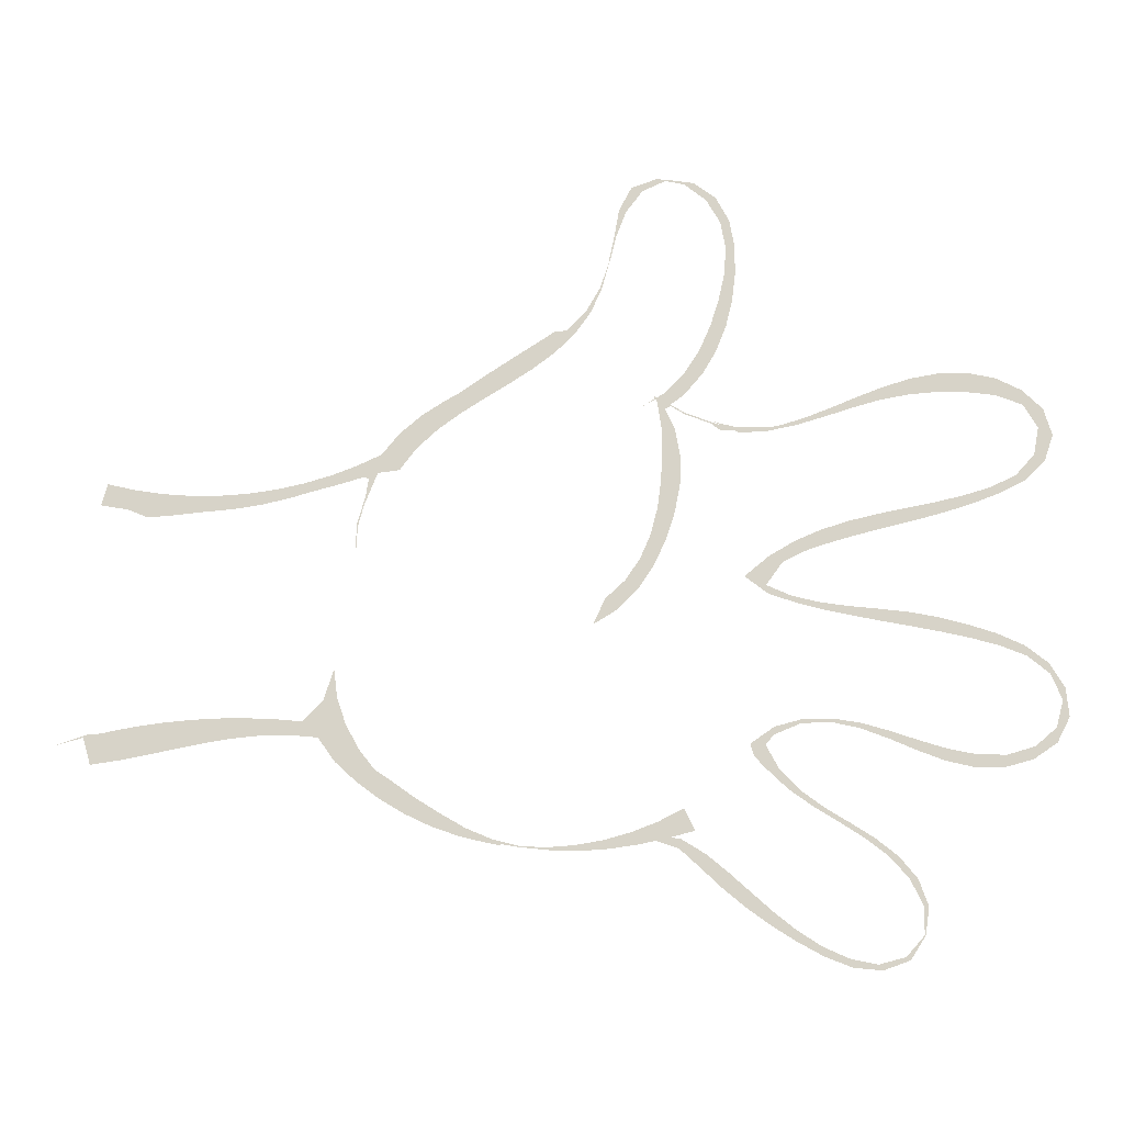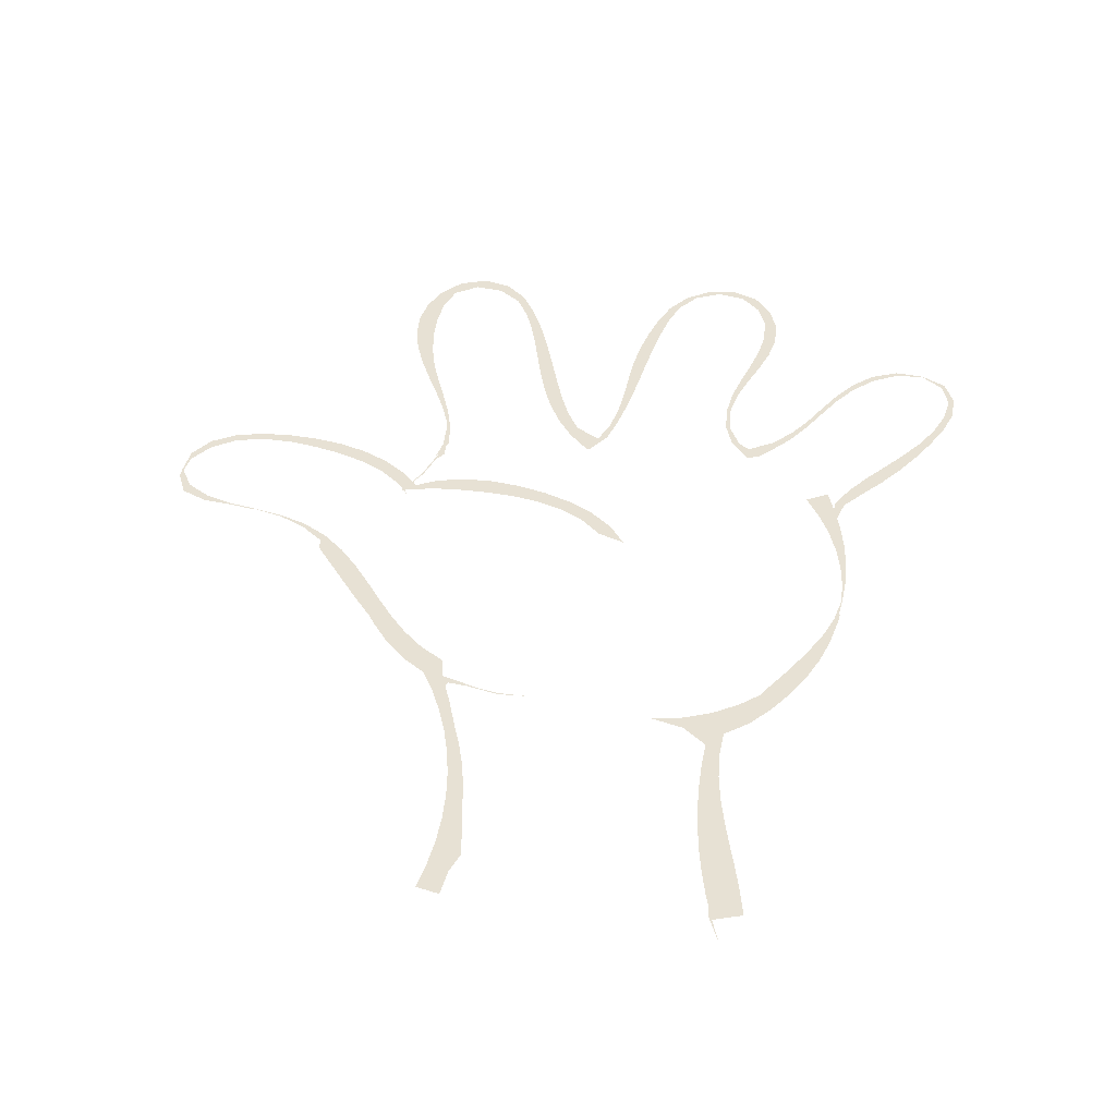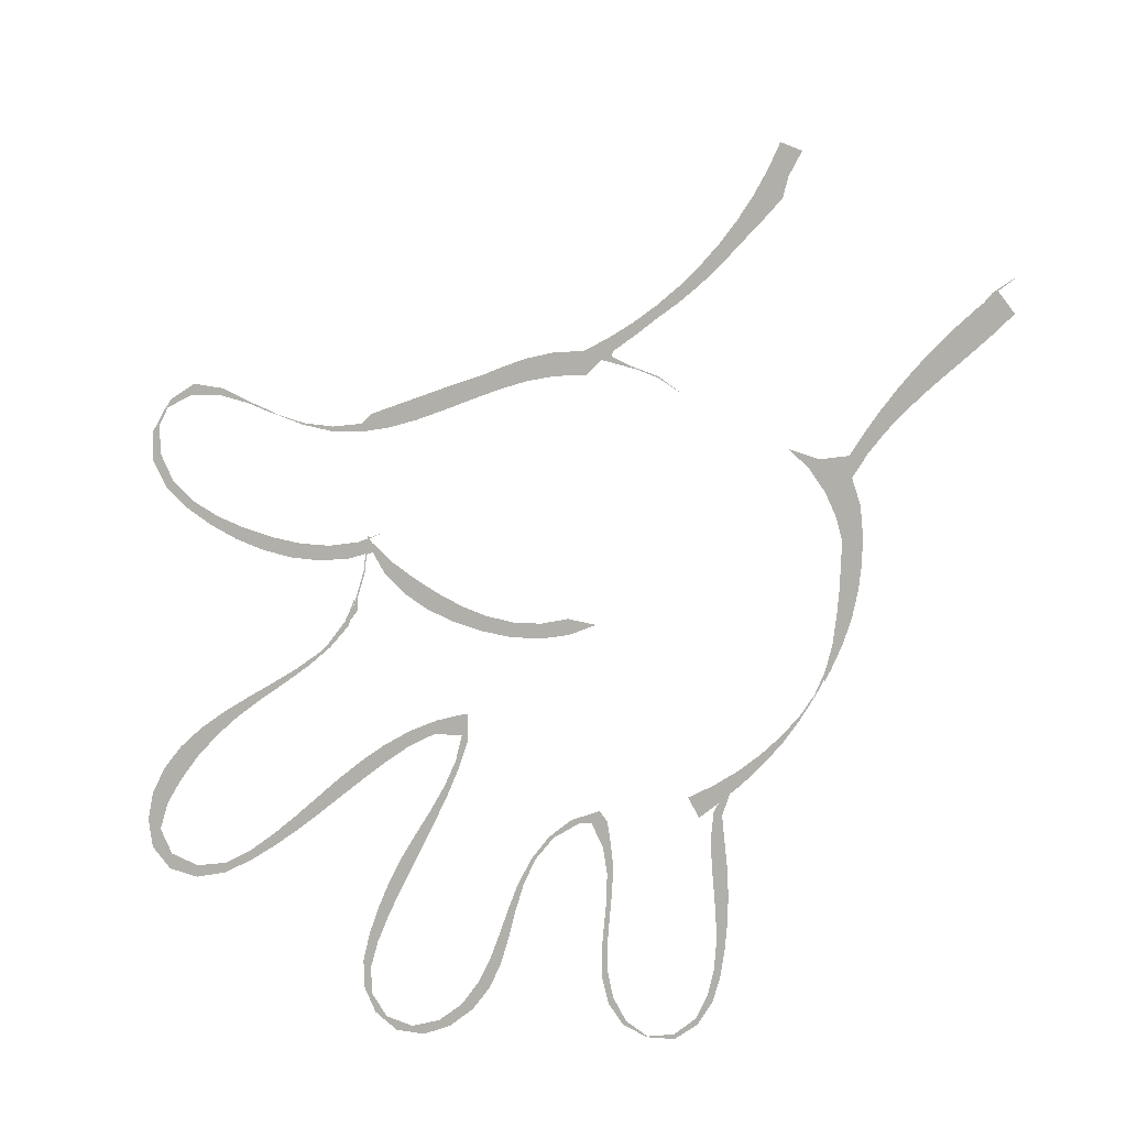
<metadata>
{"format":"obj","ext":"obj","renderer":"f3d","projection":"perspective","resolution":1024,"background":"white","views":[{"elev":76.7,"azim":-90.6,"up":"+Z"},{"elev":39.6,"azim":-175.1,"up":"+Z"},{"elev":-78.0,"azim":142.7,"up":"+Z"}]}
</metadata>
<code>
v 18.45 56 0
v 17.81 52.28 0
v 15.8 49.06 0
v 13.35 46.14 0
v 10.78 43.32 0
v 8.223 40.49 0
v 5.826 37.53 0
v 3.745 34.34 0
v 2.149 30.89 0
v 1.356 27.18 0
v 2.293 23.53 0
v 5.092 21.02 0
v 8.782 20.34 0
v 12.34 21.6 0
v 15.28 24 0
v 17.67 26.97 0
v 19.73 30.18 0
v 21.74 33.41 0
v 24 36.47 0
v 26.74 39.12 0
v 30.09 40.91 0
v 18.9 50.4 0
v 17.93 54.13 0
v 17.16 57.91 0
v 16.63 61.73 0
v 16.4 65.58 0
v 16.54 69.43 0
v 17.08 73.25 0
v 18.07 76.98 0
v 19.6 80.5 0
v 21.57 83.82 0
v 23.64 87.07 0
v 25.9 90.2 0
v 28.09 93.37 0
v 30.79 96.09 0
v 21.85 51.82 0
v 20.13 55.24 0
v 18.77 58.82 0
v 17.77 62.51 0
v 17.15 66.28 0
v 16.91 70.1 0
v 17.05 73.93 0
v 17.6 77.71 0
v 18.54 81.42 0
v 19.86 85.01 0
v 21.52 88.46 0
v 23.52 91.72 0
v 25.84 94.76 0
v 28.46 97.56 0
v 17.84 56.26 0
v 16.62 52.62 0
v 13.95 49.77 0
v 11.26 46.94 0
v 8.751 43.94 0
v 6.44 40.79 0
v 4.329 37.5 0
v 2.43 34.09 0
v 0.982 30.47 0
v 0.5943 26.61 0
v 1.85 22.98 0
v 5.024 20.93 0
v 8.873 21.04 0
v 12.38 22.71 0
v 15.3 25.28 0
v 17.72 28.35 0
v 19.84 31.63 0
v 21.93 34.93 0
v 24.22 38.1 0
v 26.94 40.9 0
v 30.25 42.95 0
v 51.64 40.22 0
v 54.74 37.96 0
v 56.44 34.48 0
v 57.62 30.77 0
v 58.63 27.01 0
v 59.56 23.23 0
v 60.5 19.45 0
v 61.5 15.69 0
v 62.66 11.97 0
v 64.04 8.335 0
v 65.79 4.867 0
v 68.44 2.062 0
v 72.08 0.8134 0
v 75.76 1.901 0
v 78.46 4.672 0
v 80.18 8.146 0
v 80.98 11.95 0
v 80.96 15.83 0
v 80.28 19.66 0
v 79.15 23.38 0
v 77.75 27.01 0
v 76.27 30.61 0
v 74.87 34.24 0
v 73.74 37.97 0
v 73.08 41.8 0
v 73.14 45.69 0
v 53.11 42.8 0
v 55.61 39.74 0
v 57.61 36.33 0
v 59.16 32.69 0
v 60.35 28.92 0
v 61.27 25.07 0
v 62.05 21.19 0
v 62.81 17.31 0
v 63.69 13.45 0
v 64.81 9.654 0
v 66.49 6.089 0
v 69.35 3.442 0
v 73.15 2.709 0
v 76.4 4.646 0
v 77.78 8.304 0
v 78.27 12.23 0
v 78.34 16.18 0
v 78 20.12 0
v 77.27 24.01 0
v 76.2 27.82 0
v 75 31.59 0
v 73.88 35.39 0
v 73.06 39.26 0
v 72.84 43.2 0
v 74.48 46.69 0
v 77.51 53.72 0
v 75.61 50.52 0
v 74.3 47.04 0
v 73.6 43.38 0
v 73.54 39.66 0
v 70.31 91.55 0
v 68.71 95 0
v 67.37 98.56 0
v 66.3 102.2 0
v 65.51 105.9 0
v 64.98 109.7 0
v 64.73 113.5 0
v 64.75 117.3 0
v 65.05 121.1 0
v 65.63 124.8 0
v 66.5 128.5 0
v 67.15 94 0
v 66.09 97.55 0
v 65.15 101.1 0
v 64.31 104.7 0
v 63.59 108.4 0
v 62.98 112 0
v 62.48 115.7 0
v 62.1 119.4 0
v 61.82 123.1 0
v 17.26 75.78 0
v 18.57 79.38 0
v 20.16 82.87 0
v 22.07 86.19 0
v 24.33 89.27 0
v 26.99 92.03 0
v 30.03 94.36 0
v 33.4 96.16 0
v 37.04 97.34 0
v 40.84 97.77 0
v 20.78 85.99 0
v 22.9 88.81 0
v 25.13 91.54 0
v 27.56 94.09 0
v 30.32 96.29 0
v 33.38 98.03 0
v 36.72 99.13 0
v 30.79 96.13 0
v 31.69 99.8 0
v 32.07 103.6 0
v 32.03 107.3 0
v 31.68 111.1 0
v 31.09 114.8 0
v 30.37 118.5 0
v 29.62 122.2 0
v 28.92 126 0
v 28.38 129.7 0
v 33.36 98.31 0
v 33.86 101.9 0
v 34.19 105.5 0
v 34.36 109.1 0
v 34.38 112.7 0
v 34.23 116.4 0
v 33.91 120 0
v 33.43 123.6 0
v 32.79 127.1 0
v 32 130.7 0
v 31.05 134.2 0
v 33.44 102.5 0
v 33.3 106.5 0
v 33.16 110.4 0
v 33.01 114.3 0
v 32.87 118.3 0
v 32.73 122.2 0
v 32.59 126.1 0
v 32.45 130.1 0
v 28.61 42.46 0
v 31.47 39.77 0
v 32.94 36.12 0
v 33.06 32.18 0
v 32.18 28.33 0
v 30.77 24.64 0
v 29.19 21.01 0
v 27.76 17.33 0
v 26.84 13.49 0
v 26.82 9.548 0
v 27.82 5.739 0
v 30 2.486 0
v 33.43 0.6899 0
v 37.3 1.036 0
v 40.66 3.044 0
v 43.1 6.126 0
v 44.74 9.721 0
v 45.99 13.47 0
v 47.01 17.29 0
v 47.76 21.17 0
v 48.24 25.1 0
v 48.64 29.03 0
v 49.2 32.95 0
v 50.14 36.79 0
v 51.64 40.44 0
v 30.34 42.85 0
v 32.54 39.63 0
v 33.51 35.85 0
v 33.53 31.94 0
v 32.86 28.09 0
v 31.75 24.34 0
v 30.48 20.63 0
v 29.33 16.9 0
v 28.55 13.06 0
v 28.46 9.163 0
v 29.54 5.435 0
v 32.01 2.477 0
v 35.67 1.47 0
v 39.22 2.914 0
v 41.68 5.898 0
v 43.14 9.52 0
v 44.17 13.29 0
v 45.05 17.11 0
v 45.82 20.95 0
v 46.56 24.79 0
v 47.33 28.63 0
v 48.18 32.45 0
v 49.18 36.23 0
v 50.45 39.93 0
v 52.82 43 0
v 76.62 56.41 0
v 78.63 53.14 0
v 81.38 50.46 0
v 84.61 48.37 0
v 88.11 46.78 0
v 91.76 45.57 0
v 95.51 44.69 0
v 99.34 44.39 0
v 103.1 45.04 0
v 106.4 46.95 0
v 108.8 49.95 0
v 109.6 53.66 0
v 108.3 57.23 0
v 105 59.02 0
v 101.2 59.71 0
v 97.45 60.45 0
v 93.75 61.5 0
v 90.25 63.1 0
v 87.13 65.34 0
v 84.47 68.11 0
v 82.15 71.19 0
v 80.06 74.42 0
v 78.05 77.7 0
v 75.98 80.95 0
v 73.72 84.06 0
v 71.11 86.9 0
v 68.06 89.24 0
v 75.94 53.63 0
v 78.29 50.59 0
v 81.19 48.05 0
v 84.5 46.07 0
v 88.07 44.63 0
v 91.81 43.68 0
v 95.64 43.2 0
v 99.49 43.16 0
v 103.3 43.79 0
v 106.7 45.56 0
v 108.9 48.61 0
v 109.5 52.36 0
v 107.8 55.76 0
v 104.7 58.07 0
v 101.1 59.48 0
v 97.41 60.51 0
v 93.77 61.76 0
v 90.45 63.71 0
v 87.64 66.34 0
v 85.28 69.39 0
v 83.25 72.68 0
v 81.45 76.08 0
v 79.7 79.52 0
v 77.86 82.91 0
v 75.77 86.16 0
v 73.3 89.11 0
v 70.35 91.6 0
v 66.93 93.35 0
v 63.14 94 0
v 87.45 68.09 0
v 85.32 71.39 0
v 83.19 74.69 0
v 81.04 77.98 0
v 78.81 81.22 0
v 76.43 84.34 0
v 73.82 87.28 0
v 70.92 89.92 0
v 67.69 92.15 0
v 64.16 93.86 0
v 60.37 94.88 0
v 56.45 95.04 0
v 76.87 53.5 0
v 73.32 51.9 0
v 69.49 51.25 0
v 65.6 51.41 0
v 61.78 52.2 0
v 58.08 53.44 0
v 54.56 55.12 0
v 51.33 57.3 0
v 48.57 60.04 0
v 46.54 63.37 0
v 50.02 61.74 0
v 52.49 59.03 0
v 55.52 56.94 0
v 58.88 55.46 0
v 62.44 54.51 0
v 66.08 53.99 0
v 69.76 53.74 0
v 73.44 53.73 0
v 77.08 54.23 0
v 68.03 93.86 0
v 66.56 97.19 0
v 65.3 100.6 0
v 64.27 104.1 0
v 63.47 107.6 0
v 62.89 111.2 0
v 62.56 114.9 0
v 62.46 118.5 0
v 62.59 122.1 0
v 62.96 125.8 0
v 63.57 129.4 0
v 73.11 43.78 0
v 74.2 47.07 0
v 75.52 50.57 0
v 76.72 52.46 0
v 76.26 53.22 0
v 77.7 54.46 0
v 77.75 54.61 0
v 78.22 54.69 0
v 77.87 54.38 0
v 109.3 52.56 0
v 98.08 60.23 0
v 60.37 94.78 0
v 60.4 94.97 0
v 64.27 93.8 0
v 65.17 101 0
v 62.55 115.2 0
v 70.27 91.64 0
v 78.68 81.39 0
v 98.12 60.42 0
v 109.4 52.65 0
v 76.89 52.47 0
v 75.7 50.48 0
v 74.39 47.02 0
v 73.97 45.84 0
v 74.16 45.78 0
v 5.508 20.84 0
v 17.63 55.62 0
v 16.91 72.78 0
v 17.45 76 0
v 17.26 76.05 0
v 32.51 128.4 0
v 27.37 92.32 0
v 17.11 72.78 0
v 18.05 53.67 0
v 5.502 21.04 0
f 61 12 11
f 12 61 366
f 62 375 366
f 366 375 12
f 62 366 13
f 59 60 11
f 60 61 11
f 10 59 11
f 62 14 63
f 14 62 13
f 63 14 15
f 201 202 226
f 227 202 203
f 228 227 203
f 227 226 202
f 203 204 228
f 201 226 225
f 15 16 64
f 15 64 63
f 200 225 199
f 225 200 201
f 65 64 16
f 58 10 9
f 10 58 59
f 58 9 57
f 57 8 56
f 8 57 9
f 56 8 7
f 7 6 55
f 55 6 54
f 7 55 56
f 54 5 53
f 5 54 6
f 53 5 4
f 65 17 66
f 17 65 16
f 66 17 18
f 18 19 67
f 67 19 68
f 18 67 66
f 53 4 52
f 69 21 193
f 20 21 69
f 20 69 68
f 68 19 20
f 52 4 3
f 199 225 224
f 229 204 205
f 205 206 230
f 205 230 229
f 231 230 206
f 224 223 198
f 197 198 223
f 207 231 206
f 231 207 232
f 197 223 222
f 198 199 224
f 232 208 233
f 208 232 207
f 233 208 209
f 234 209 210
f 209 234 233
f 234 210 235
f 236 235 211
f 237 236 212
f 212 213 237
f 212 236 211
f 235 210 211
f 238 237 213
f 196 197 221
f 220 196 221
f 195 196 220
f 221 197 222
f 239 238 214
f 218 70 193
f 218 21 194
f 218 193 21
f 194 195 219
f 219 195 220
f 194 219 218
f 215 240 239
f 240 215 216
f 215 239 214
f 98 72 99
f 240 216 241
f 241 71 217
f 241 216 71
f 217 71 98
f 241 217 242
f 217 97 242
f 97 217 98
f 72 98 71
f 238 213 214
f 228 204 229
f 26 25 39
f 26 39 40
f 3 51 52
f 26 40 27
f 27 41 368
f 41 27 40
f 368 41 373
f 29 42 28
f 28 42 368
f 373 28 368
f 374 23 51
f 23 374 37
f 23 367 51
f 36 37 374
f 374 22 36
f 51 3 2
f 23 37 1
f 25 38 39
f 50 24 367
f 38 25 24
f 50 1 38
f 1 50 367
f 38 1 37
f 50 38 24
f 367 23 1
f 2 374 51
f 370 147 369
f 370 369 29
f 43 29 148
f 29 43 370
f 148 29 30
f 43 148 44
f 369 42 29
f 45 44 149
f 30 44 148
f 149 44 30
f 157 150 46
f 45 149 31
f 157 46 45
f 45 31 157
f 149 30 31
f 32 158 46
f 32 150 31
f 158 47 46
f 31 150 157
f 32 33 151
f 158 151 47
f 32 151 158
f 159 151 33
f 47 159 48
f 159 47 151
f 48 159 152
f 152 372 160
f 372 152 33
f 160 372 34
f 152 160 48
f 159 33 152
f 48 160 49
f 46 150 32
f 153 161 160
f 34 372 153
f 35 154 164
f 154 35 153
f 164 154 162
f 161 153 35
f 161 35 164
f 49 161 165
f 49 160 161
f 161 164 165
f 166 165 185
f 174 165 162
f 174 162 163
f 175 165 174
f 164 162 165
f 154 155 162
f 321 319 322
f 322 319 318
f 319 321 320
f 318 323 322
f 323 318 317
f 324 323 317
f 175 176 185
f 185 165 175
f 175 174 163
f 163 162 155
f 155 156 163
f 166 185 176
f 191 172 171
f 181 191 171
f 188 169 168
f 189 170 169
f 190 171 170
f 183 173 371
f 184 183 192
f 371 192 183
f 371 173 172
f 191 182 172
f 371 172 182
f 168 167 187
f 188 168 178
f 179 169 188
f 168 187 178
f 187 167 177
f 177 178 187
f 177 186 176
f 167 166 186
f 188 178 179
f 191 181 182
f 180 170 189
f 190 170 180
f 181 171 190
f 190 180 181
f 180 189 179
f 169 179 189
f 167 186 177
f 166 176 186
f 160 34 153
f 99 72 73
f 77 78 104
f 77 104 103
f 105 104 78
f 105 78 79
f 77 103 76
f 100 74 101
f 101 74 75
f 100 99 73
f 102 101 75
f 102 76 103
f 102 75 76
f 107 81 108
f 108 81 82
f 81 107 80
f 108 83 109
f 83 108 82
f 109 83 84
f 79 106 105
f 106 79 80
f 106 80 107
f 118 117 93
f 118 93 94
f 120 119 95
f 120 95 125
f 120 125 341
f 365 96 341
f 315 324 316
f 314 325 315
f 313 312 327
f 327 312 328
f 314 313 326
f 313 327 326
f 126 95 119
f 324 317 316
f 94 126 119
f 341 125 365
f 364 365 121
f 364 96 365
f 342 96 364
f 270 328 312
f 363 124 364
f 363 342 124
f 123 343 342
f 362 123 363
f 123 342 363
f 364 124 342
f 362 343 123
f 125 95 126
f 118 94 119
f 93 117 92
f 110 84 85
f 112 111 86
f 85 111 110
f 113 112 88
f 92 116 91
f 91 116 115
f 114 90 115
f 115 90 91
f 89 114 113
f 86 111 85
f 92 117 116
f 114 89 90
f 86 87 112
f 113 88 89
f 88 112 87
f 248 274 275
f 249 275 276
f 248 275 249
f 277 250 276
f 250 277 278
f 250 278 251
f 276 250 249
f 344 362 361
f 245 272 246
f 246 272 273
f 272 245 271
f 244 271 245
f 270 345 311
f 270 312 345
f 345 344 311
f 329 270 311
f 361 244 122
f 244 361 271
f 349 122 244
f 361 122 311
f 344 361 311
f 270 329 328
f 343 362 344
f 247 246 273
f 247 273 274
f 251 279 252
f 279 251 278
f 252 279 280
f 350 253 281
f 280 253 252
f 281 253 280
f 281 360 350
f 360 254 350
f 274 248 247
f 122 329 311
f 109 84 110
f 282 350 254
f 325 324 315
f 298 354 308
f 353 298 308
f 310 352 309
f 309 352 353
f 310 309 353
f 353 352 298
f 130 355 332
f 139 332 355
f 333 355 140
f 354 307 297
f 298 307 354
f 330 297 307
f 127 357 307
f 306 127 269
f 127 307 269
f 330 307 357
f 331 139 138
f 331 138 128
f 139 331 129
f 331 128 129
f 128 138 330
f 128 330 357
f 138 297 330
f 139 129 332
f 325 314 326
f 130 332 129
f 133 356 336
f 134 337 144
f 143 335 132
f 143 133 336
f 335 143 336
f 356 134 144
f 338 146 145
f 337 145 144
f 135 338 145
f 338 136 339
f 337 135 145
f 338 339 146
f 137 340 339
f 142 335 334
f 141 131 334
f 141 334 333
f 141 333 131
f 334 131 142
f 130 131 333
f 130 140 355
f 130 333 140
f 142 131 132
f 133 143 132
f 134 356 133
f 136 137 339
f 135 136 338
f 135 337 134
f 142 132 335
f 357 127 296
f 346 347 243
f 329 122 346
f 347 346 349
f 349 348 347
f 349 346 122
f 261 287 288
f 287 261 260
f 287 260 286
f 262 261 288
f 284 283 257
f 257 283 256
f 284 257 359
f 283 255 256
f 255 283 282
f 255 282 254
f 259 285 286
f 285 259 258
f 259 286 260
f 258 351 359
f 359 351 284
f 258 359 285
f 267 266 304
f 304 266 293
f 267 304 294
f 266 358 293
f 303 358 266
f 303 266 265
f 304 293 294
f 127 306 296
f 306 269 268
f 306 268 295
f 296 306 295
f 295 305 294
f 305 295 268
f 305 268 267
f 267 294 305
f 290 263 300
f 289 263 262
f 263 290 264
f 289 299 300
f 299 289 262
f 289 300 263
f 262 288 299
f 290 300 301
f 265 292 303
f 264 291 265
f 265 302 292
f 303 292 302
f 302 291 301
f 302 265 291
f 301 291 264
f 264 290 301
f 73 74 100

</code>
